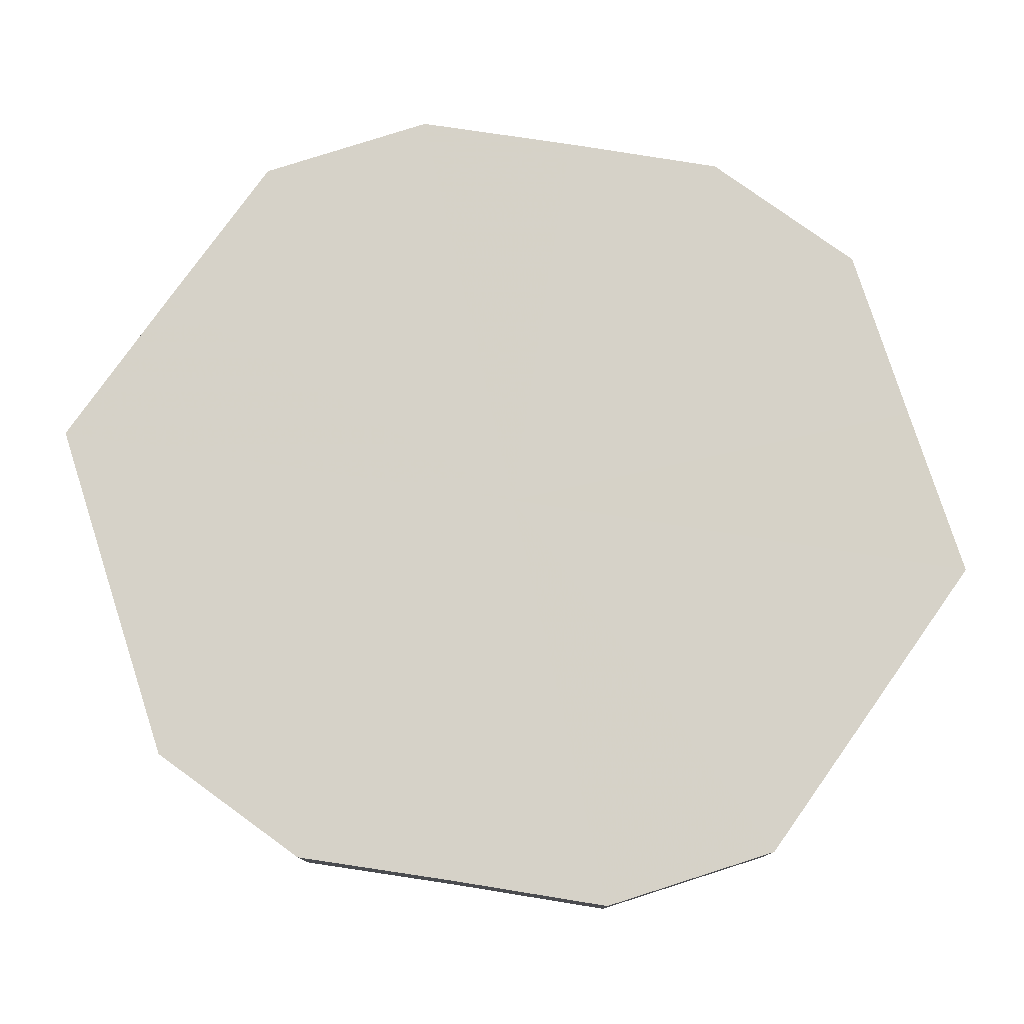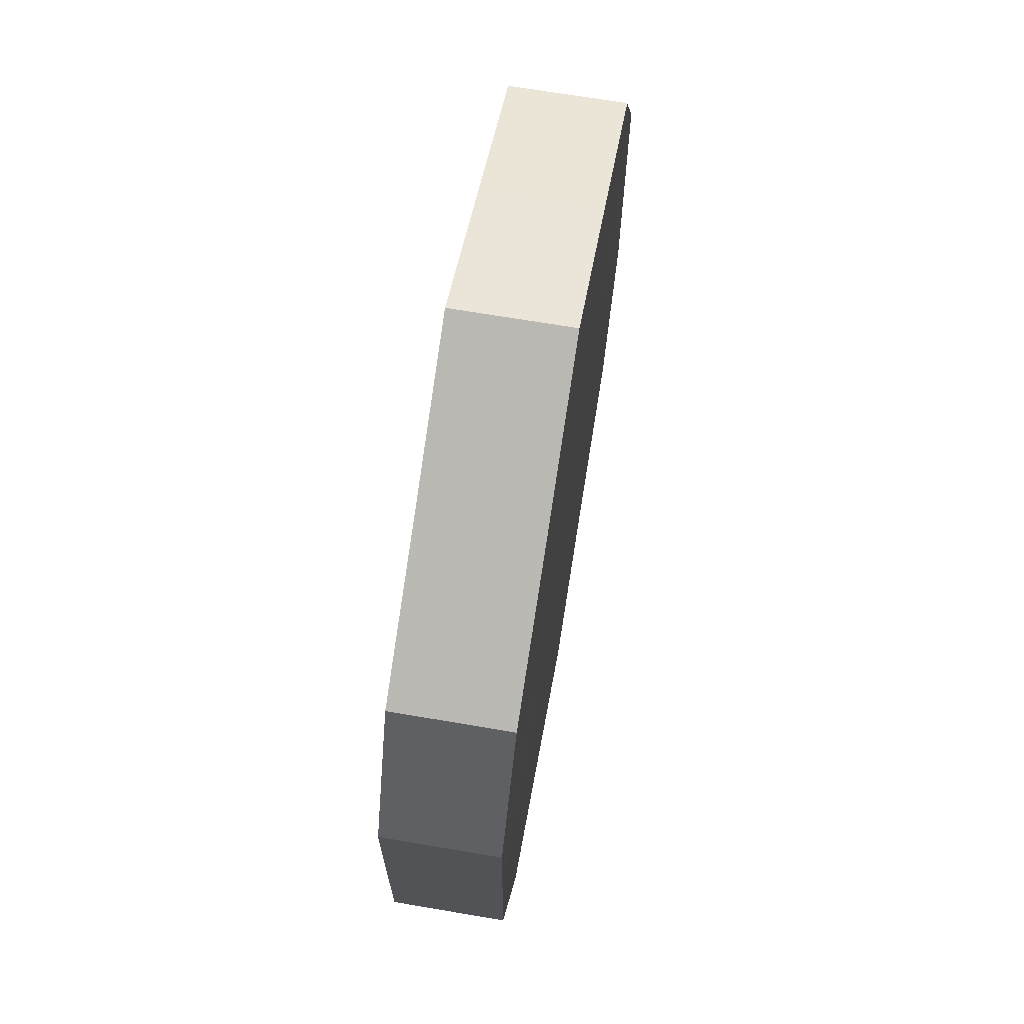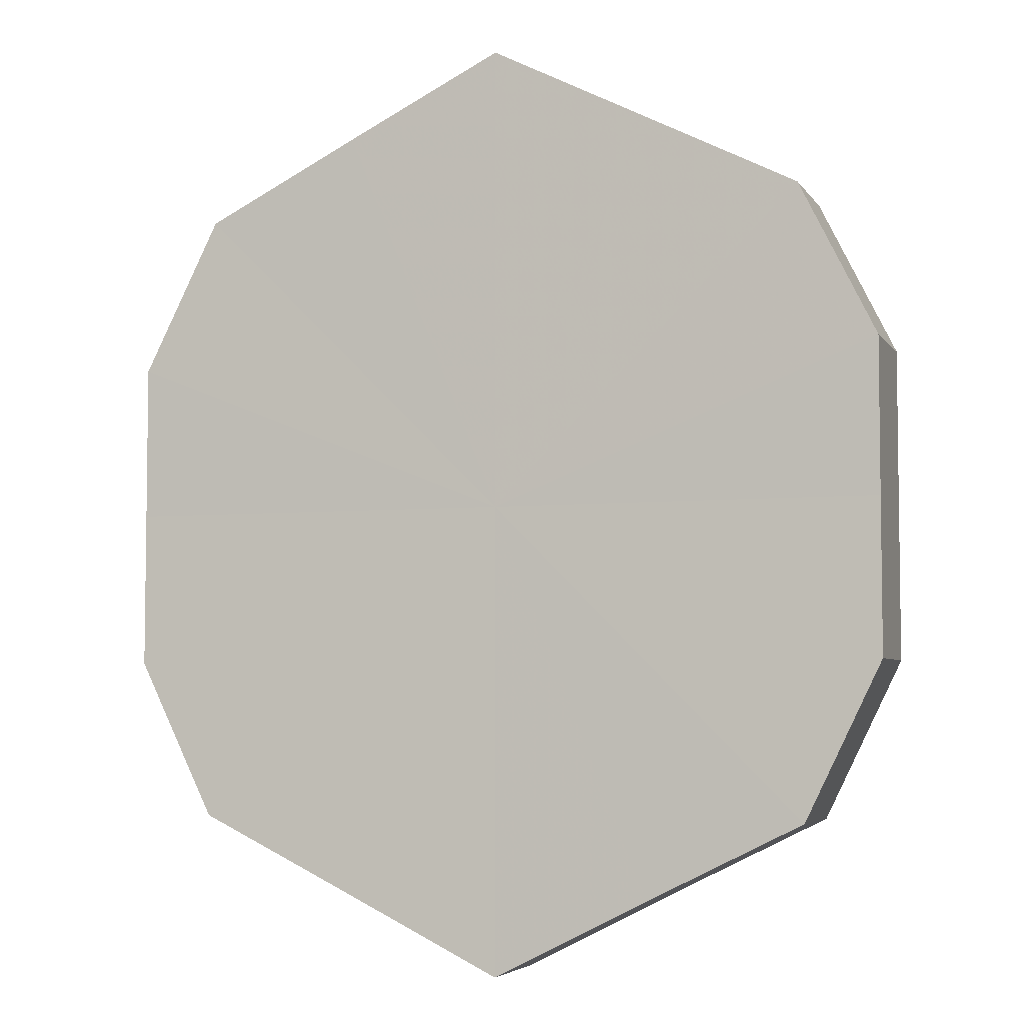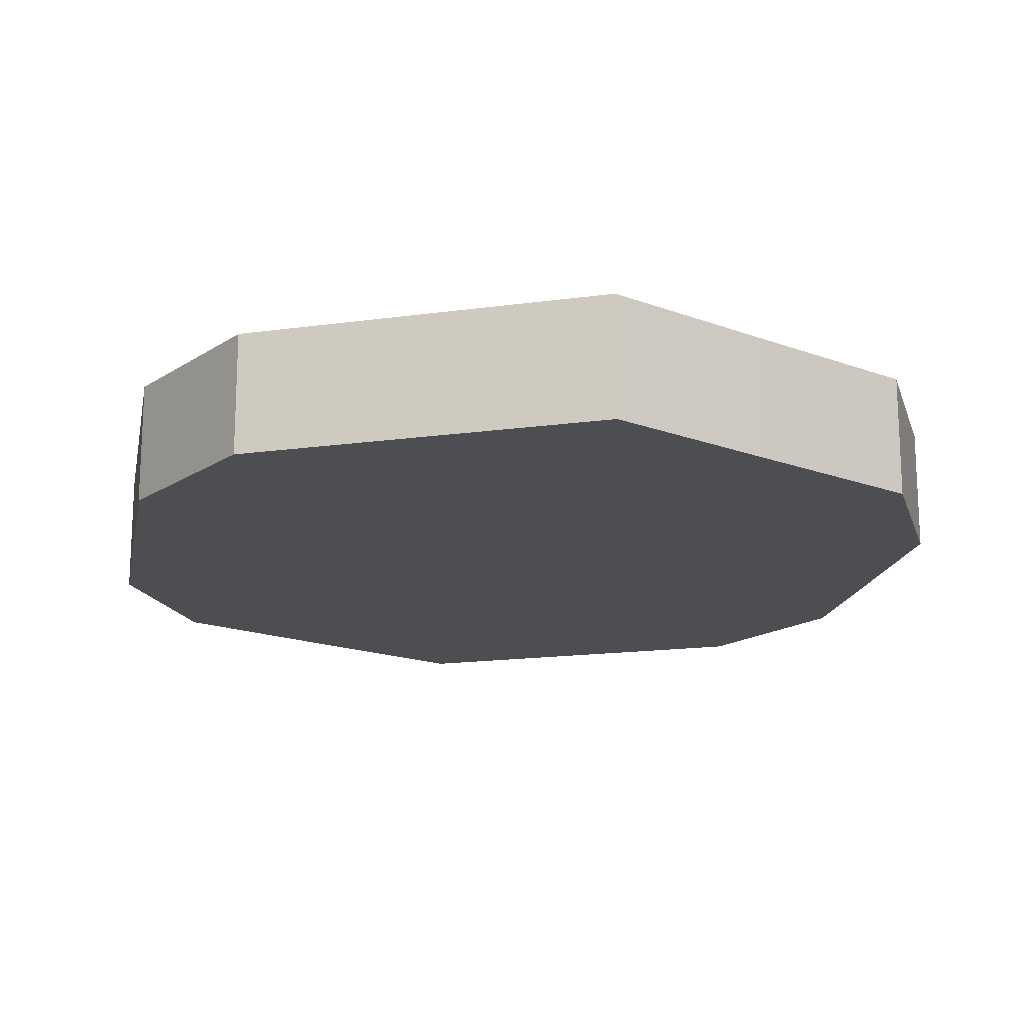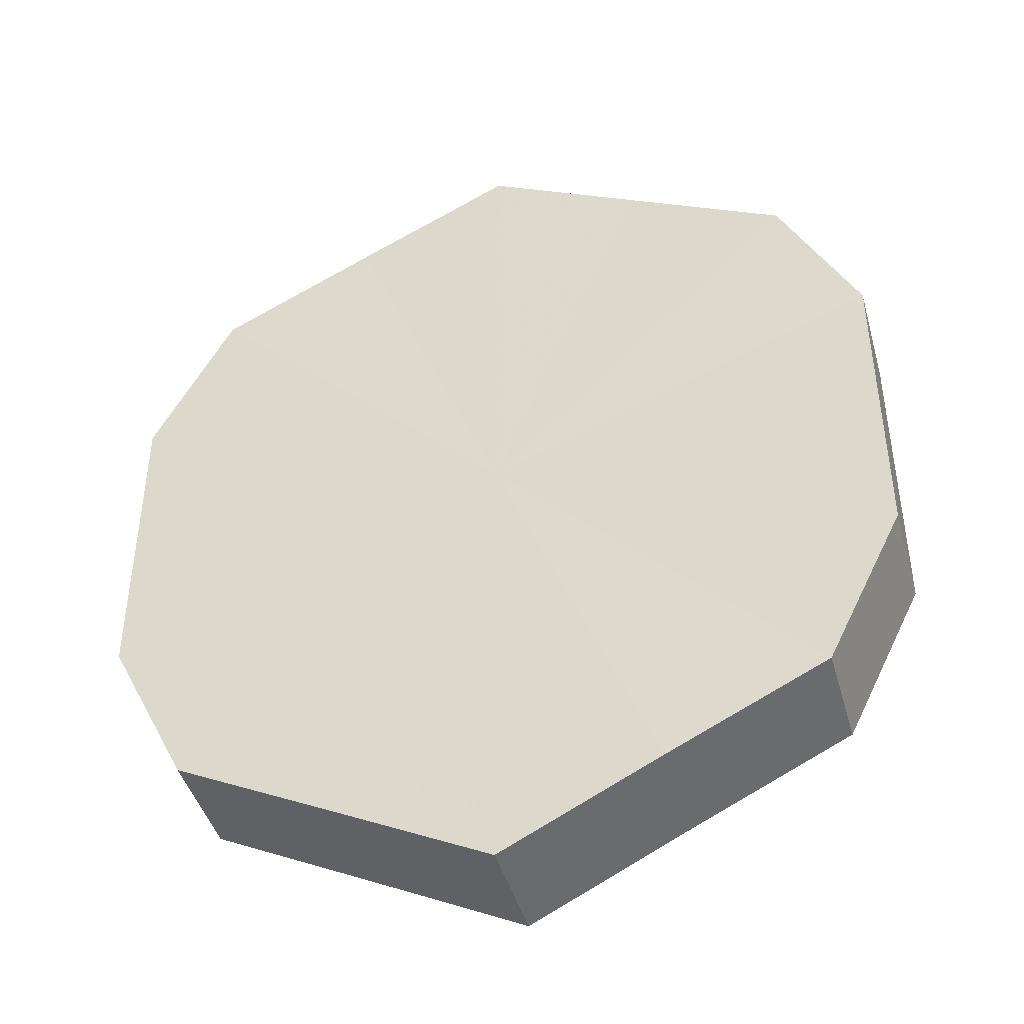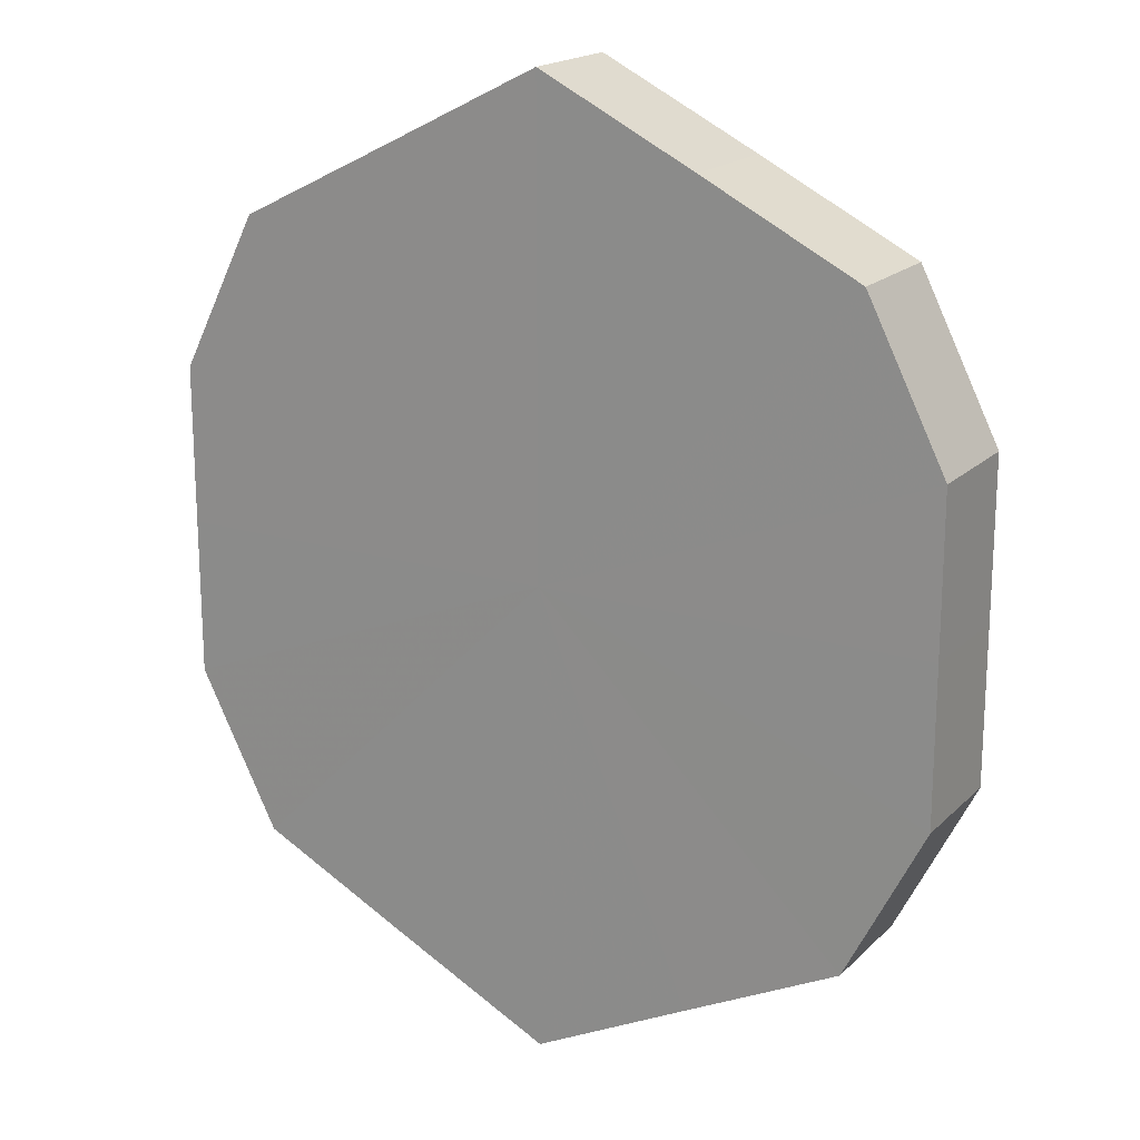
<metadata>
{"format":"obj","ext":"obj","renderer":"f3d","projection":"perspective","resolution":1024,"background":"white","views":[{"elev":78.4,"azim":-81.1,"up":"+Z"},{"elev":69.7,"azim":99.7,"up":"+Y"},{"elev":-5.0,"azim":-161.8,"up":"+Y"},{"elev":-16.9,"azim":-10.9,"up":"+Z"},{"elev":-43.7,"azim":15.3,"up":"+Y"},{"elev":18.6,"azim":30.3,"up":"+Y"}]}
</metadata>
<code>
o 1518
v 2229 1876 7.015
v 2229 1876 7.015
v 2229 1876 7
v 2229 1876 7.015
v 2229 1876 7
v 2229 1876 7.015
v 2229 1876 7
v 2229 1876 7.015
v 2229 1876 7
v 2229 1876 7.015
v 2229 1876 7
v 2229 1876 7.015
v 2229 1876 7
v 2229 1876 7.015
v 2229 1876 7
v 2229 1876 7.015
v 2229 1876 7
v 2229 1876 7.015
v 2229 1876 7
v 2229 1876 7.015
v 2229 1876 7
v 2229 1876 7.015
v 2229 1876 7
v 2229 1876 7.015
v 2229 1876 7
v 2229 1876 7.015
v 2229 1876 7
v 2229 1876 7.015
v 2229 1876 7
v 2229 1876 7.015
v 2229 1876 7
v 2229 1876 7
v 2229 1876 7
v 2229 1876 7.015
v 2229 1876 7
v 2229 1876 7.015
v 2229 1876 7
v 2229 1876 7
v 2229 1876 7.015
v 2229 1876 7
v 2229 1876 7.015
v 2229 1876 7.015
v 2229 1876 7
v 2229 1876 7
v 2229 1876 7.015
v 2229 1876 7
v 2229 1876 7.015
v 2229 1876 7.015
v 2229 1876 7
v 2229 1876 7
v 2229 1876 7.015
v 2229 1876 7
v 2229 1876 7.015
v 2229 1876 7.015
v 2229 1876 7
v 2229 1876 7
v 2229 1876 7.015
v 2229 1876 7
v 2229 1876 7.015
v 2229 1876 7.015
v 2229 1876 7
v 2229 1876 7
v 2229 1876 7.015
v 2229 1876 7.015
v 2229 1876 7.015
v 2229 1876 7.015
v 2229 1876 7.015
v 2229 1876 7.015
v 2229 1876 7.015
v 2229 1876 7.015
v 2229 1876 7.015
v 2229 1876 7.015
v 2229 1876 7.015
v 2229 1876 7.015
v 2229 1876 7.015
v 2229 1876 7.015
v 2229 1876 7.015
v 2229 1876 7.015
v 2229 1876 7.015
v 2229 1876 7.015
v 2229 1876 7.015
v 2229 1876 7
v 2229 1876 7
v 2229 1876 7
v 2229 1876 7
v 2229 1876 7
v 2229 1876 7
v 2229 1876 7
v 2229 1876 7
v 2229 1876 7
v 2229 1876 7
v 2229 1876 7
v 2229 1876 7
v 2229 1876 7
v 2229 1876 7
v 2229 1876 7
v 2229 1876 7
v 2229 1876 7
f 1 2 3
f 2 4 5
f 6 1 7
f 4 8 9
f 10 6 11
f 8 12 13
f 14 10 15
f 12 16 17
f 18 14 19
f 16 20 21
f 22 18 23
f 20 24 25
f 26 22 27
f 24 28 29
f 30 26 31
f 28 30 32
f 33 34 35
f 35 36 37
f 38 39 33
f 40 41 38
f 37 42 43
f 44 45 40
f 46 47 44
f 43 48 49
f 50 51 46
f 52 53 50
f 49 54 55
f 56 57 52
f 58 59 56
f 55 60 61
f 62 63 58
f 61 64 62
f 65 66 67
f 65 68 66
f 65 67 69
f 65 70 68
f 65 69 71
f 65 72 70
f 65 71 73
f 65 74 72
f 65 73 75
f 65 76 74
f 65 75 77
f 65 78 76
f 65 77 79
f 65 80 78
f 65 79 81
f 65 81 80
f 82 83 84
f 82 85 83
f 82 84 86
f 82 87 85
f 82 86 88
f 82 89 87
f 82 88 90
f 82 91 89
f 82 90 92
f 82 93 91
f 82 92 94
f 82 95 93
f 82 94 96
f 82 97 95
f 82 96 98
f 82 98 97

</code>
